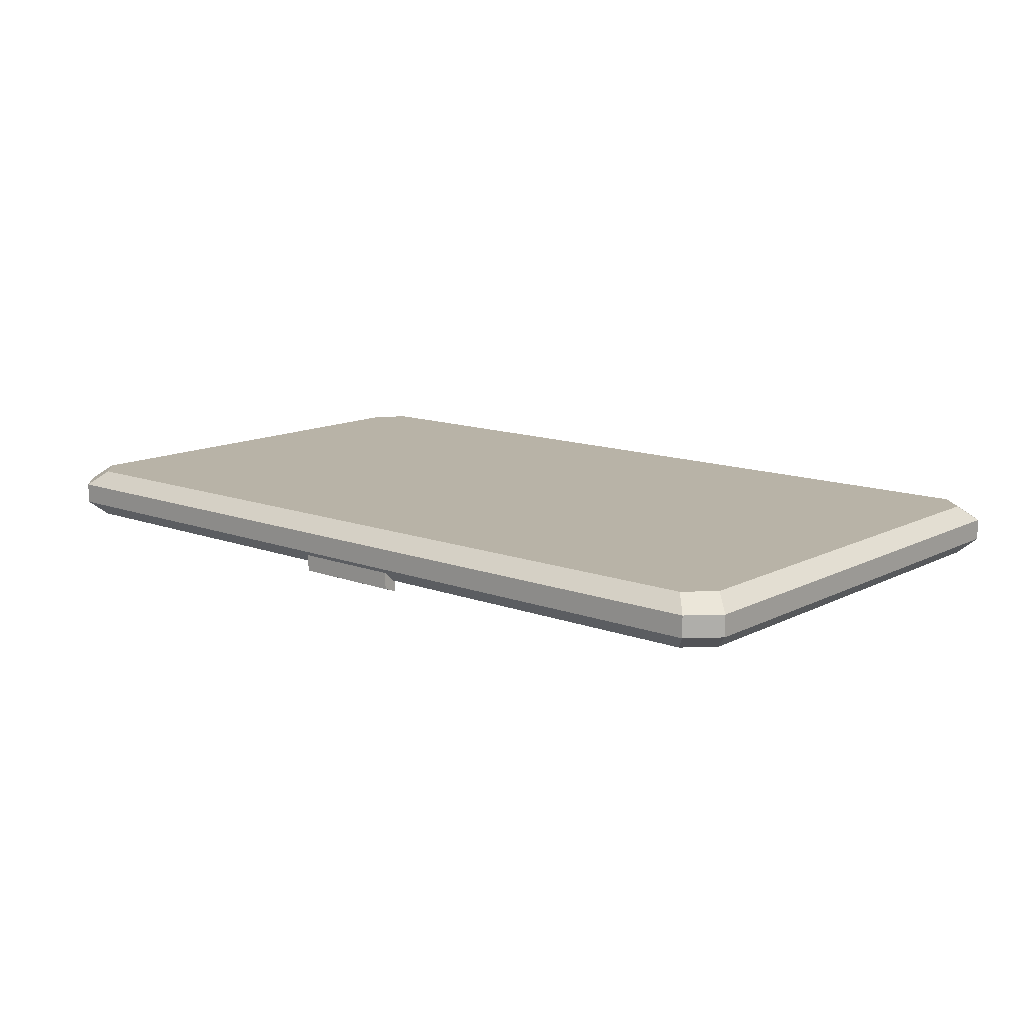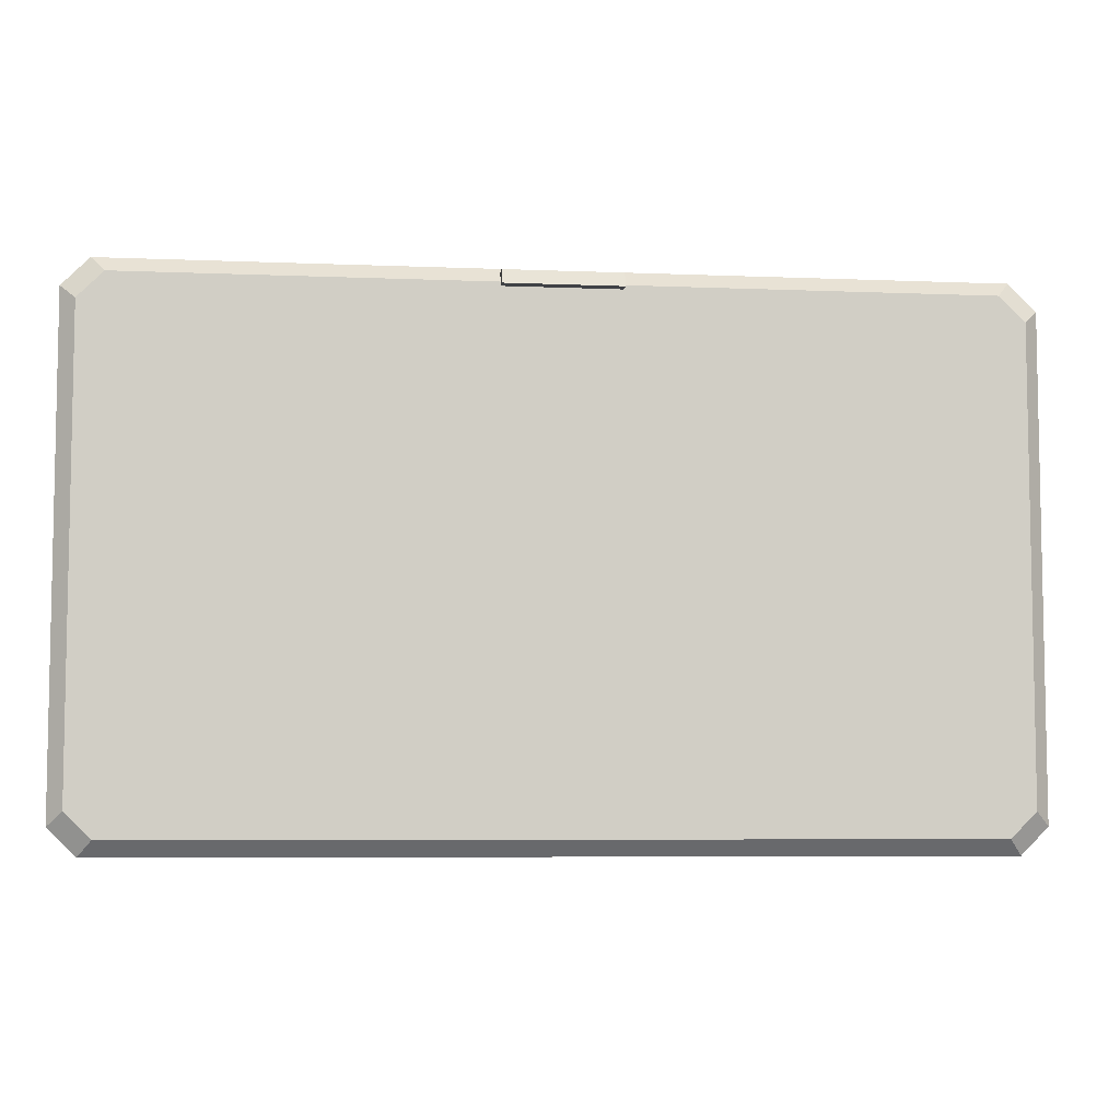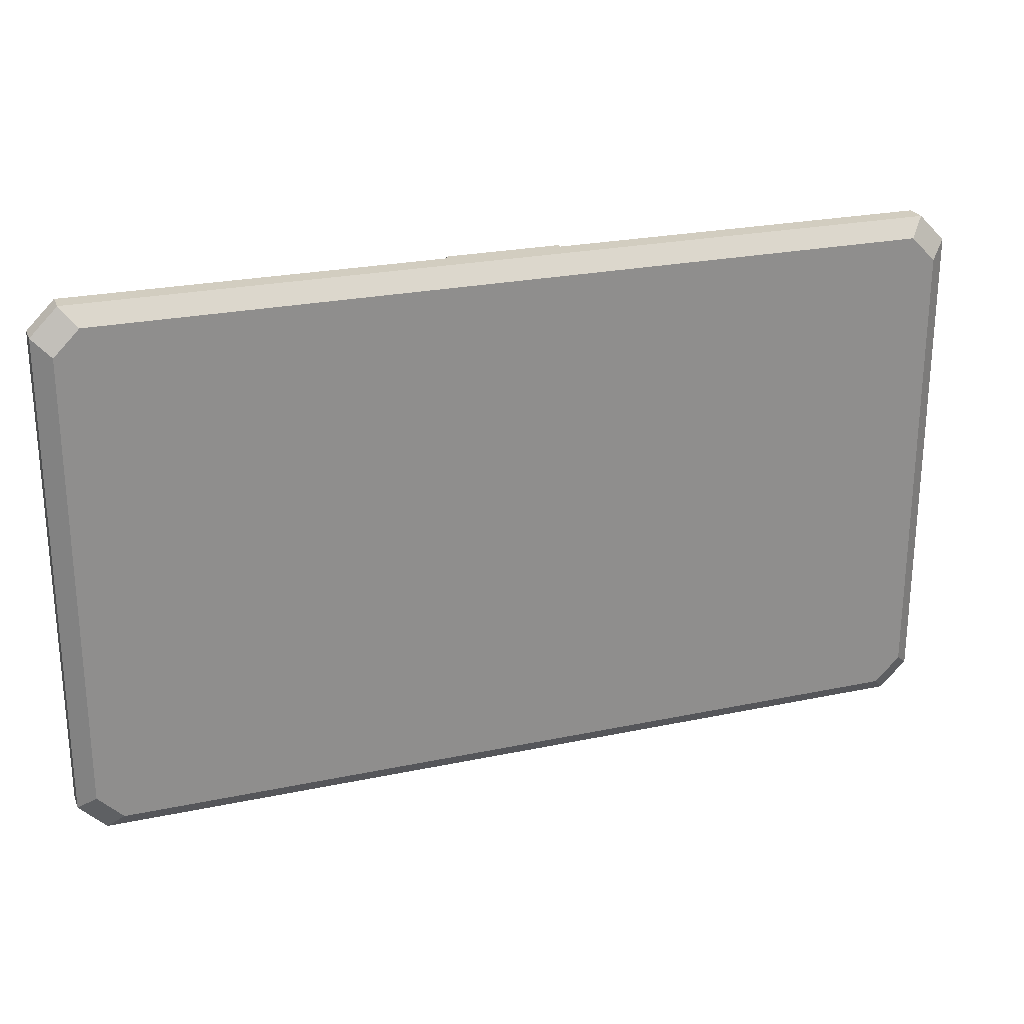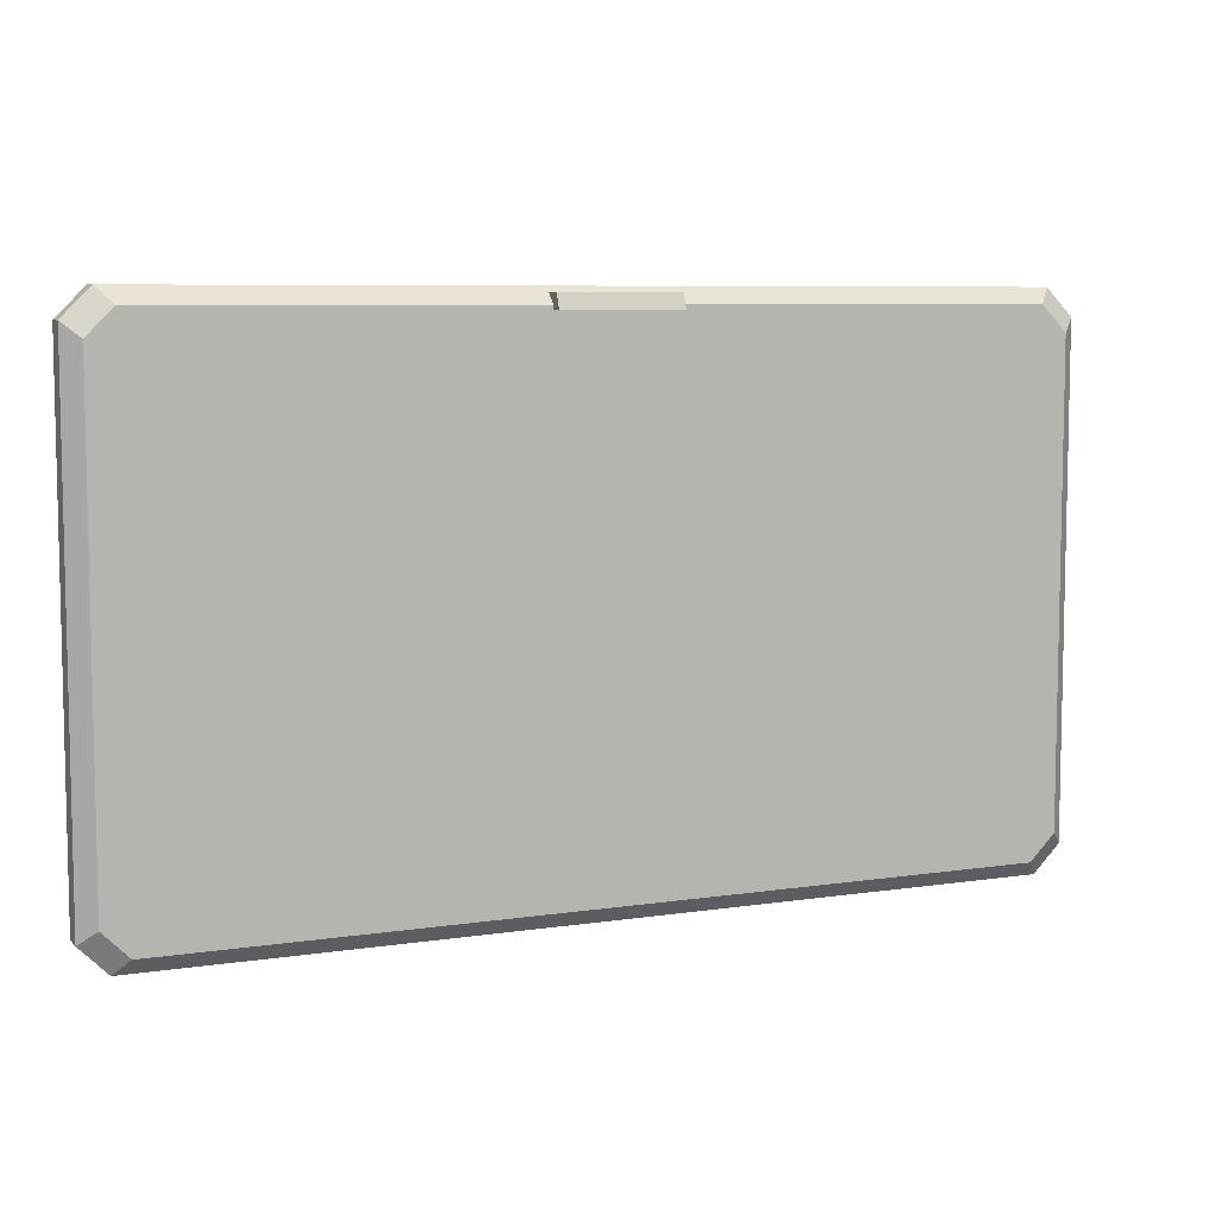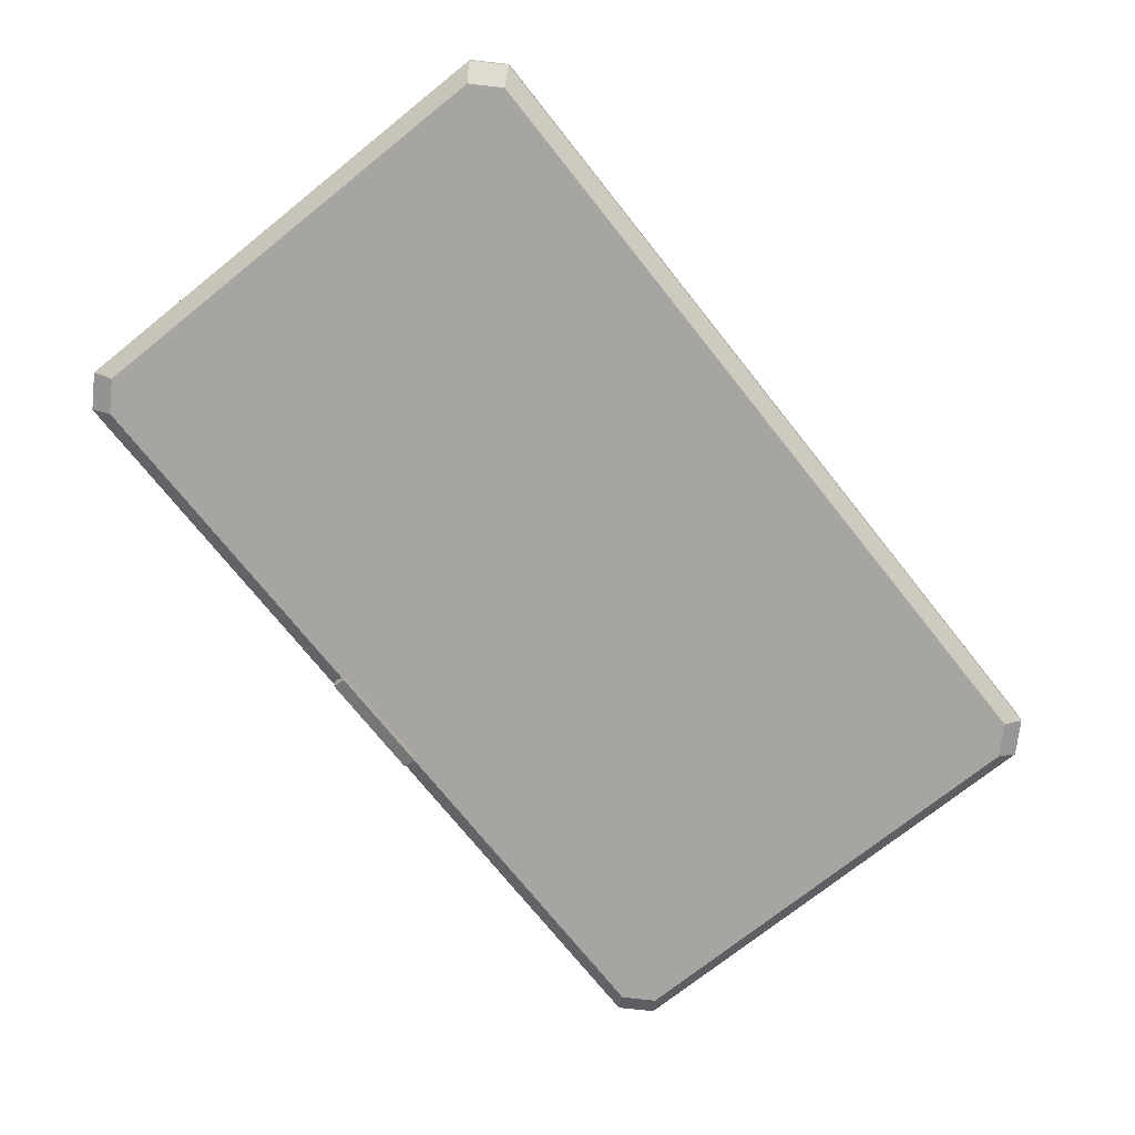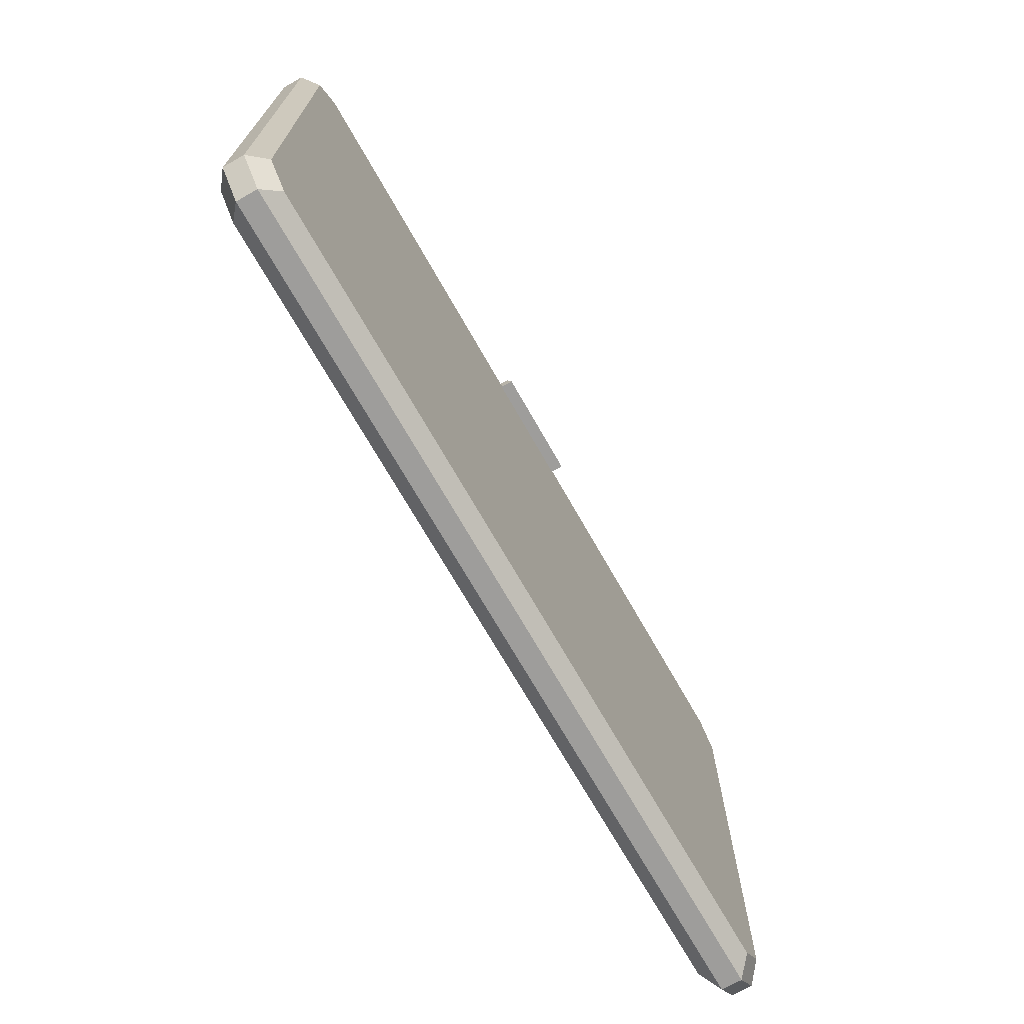
<metadata>
{"format":"obj","ext":"obj","renderer":"f3d","projection":"perspective","resolution":1024,"background":"white","views":[{"elev":12.8,"azim":40.6,"up":"+Y"},{"elev":-6.5,"azim":-6.9,"up":"+Z"},{"elev":24.5,"azim":160.9,"up":"+Z"},{"elev":7.2,"azim":-23.6,"up":"+Z"},{"elev":-73.8,"azim":128.6,"up":"+Y"},{"elev":-70.6,"azim":-60.4,"up":"+Z"}]}
</metadata>
<code>
v -5 39.74 23.19
v 5 39.74 23.19
v -5 41.37 23.19
v 5 41.37 23.19
v -5 41.37 21.97
v 5 41.37 21.97
v -5 39.27 21.97
v 5 39.27 21.97
v -39.99 41.68 21.31
v -37.62 41.68 23.68
v -38.46 44.84 19.93
v -36.24 44.84 22.15
v 39.99 41.68 21.31
v 37.62 41.68 23.68
v 38.46 44.84 19.93
v 36.24 44.84 22.15
v -38.46 44.84 -19.93
v -36.24 44.84 -22.15
v -39.99 41.68 -21.31
v -37.62 41.68 -23.68
v 36.24 44.84 -22.15
v 38.46 44.84 -19.93
v 39.99 41.68 -21.31
v 37.62 41.68 -23.68
v -39.99 43.51 21.31
v -39.99 43.51 -21.31
v -37.62 43.51 -23.68
v 37.62 43.51 -23.68
v 39.99 43.51 -21.31
v 39.99 43.51 21.31
v 37.62 43.51 23.68
v -37.62 43.51 23.68
v -36.39 40.37 -22.31
v -38.62 40.37 -20.08
v 36.39 40.37 -22.31
v 38.62 40.37 -20.08
v 38.62 40.37 20.08
v 36.39 40.37 22.31
v -36.39 40.37 22.31
v -38.62 40.37 20.08
f 3 4 6 5
f 5 6 8 7
f 7 8 2 1
f 2 8 6 4
f 7 1 3 5
f 3 1 2 4
f 31 32 10 14
f 20 27 28 24
f 29 30 13 23
f 25 26 19 9
f 11 12 16 15 22 21 18 17
f 34 33 35 36 37 38 39 40
f 9 10 32 25
f 14 13 30 31
f 26 27 20 19
f 28 29 23 24
f 17 26 25 11
f 17 18 27 26
f 28 27 18 21
f 21 22 29 28
f 15 30 29 22
f 31 30 15 16
f 12 32 31 16
f 25 32 12 11
f 19 20 33 34
f 20 24 35 33
f 24 23 36 35
f 23 13 37 36
f 13 14 38 37
f 14 10 39 38
f 10 9 40 39
f 9 19 34 40

</code>
